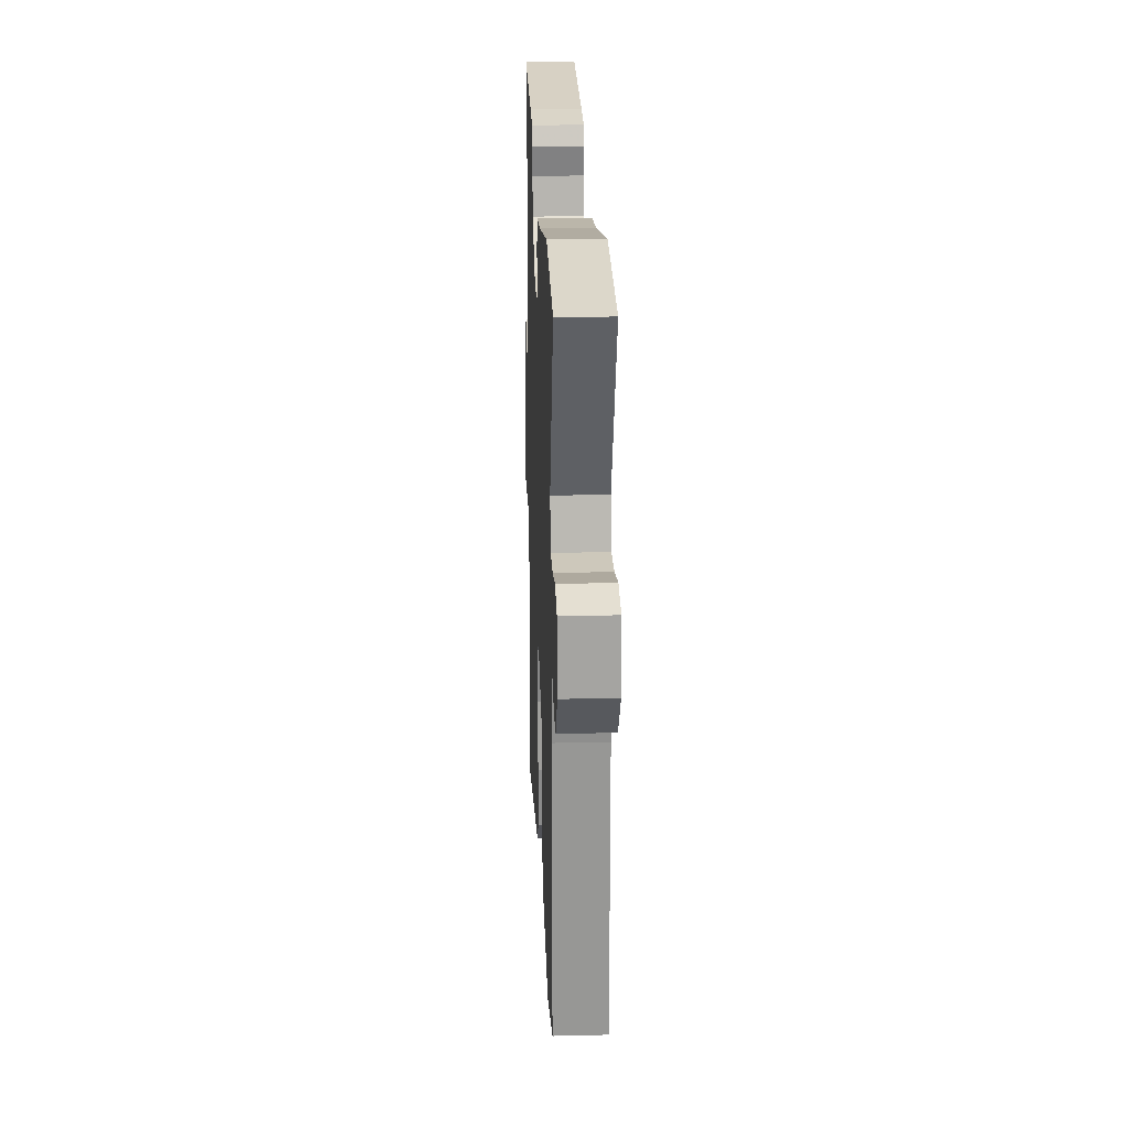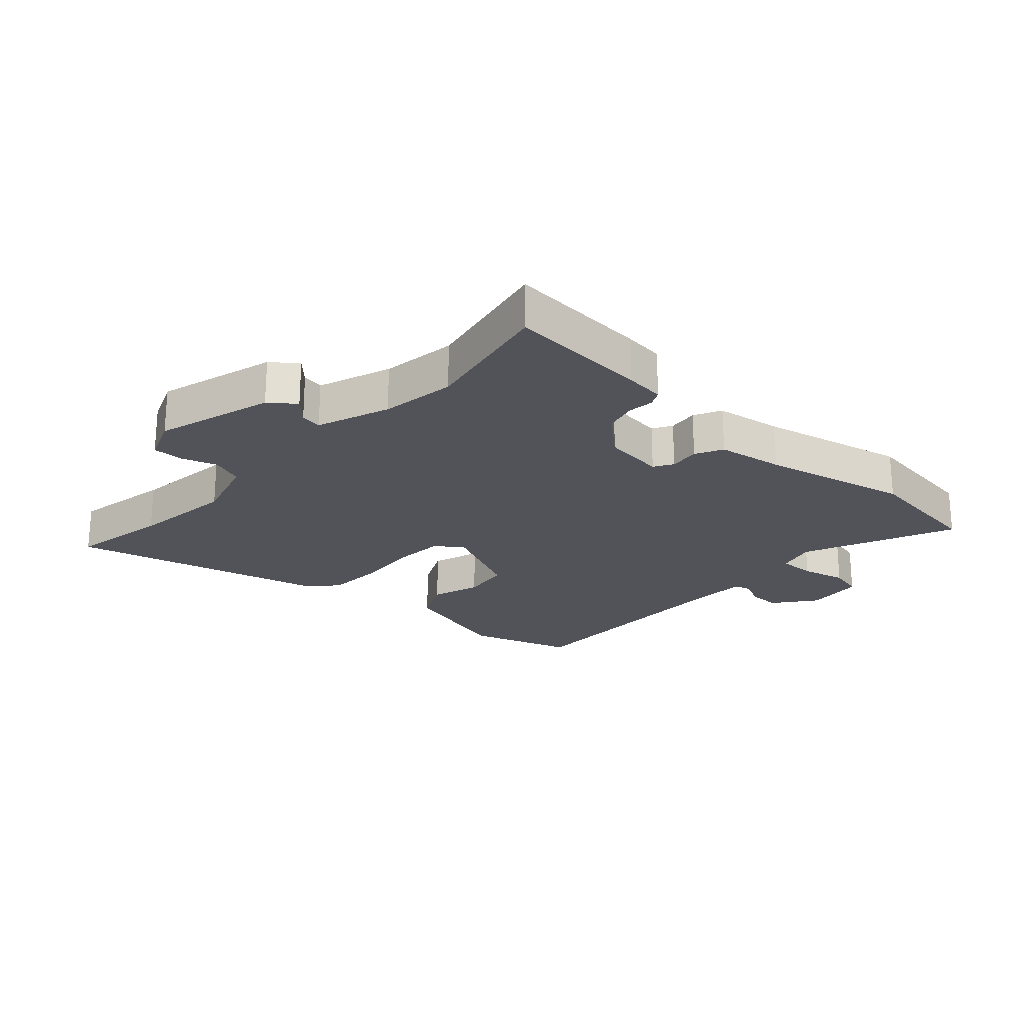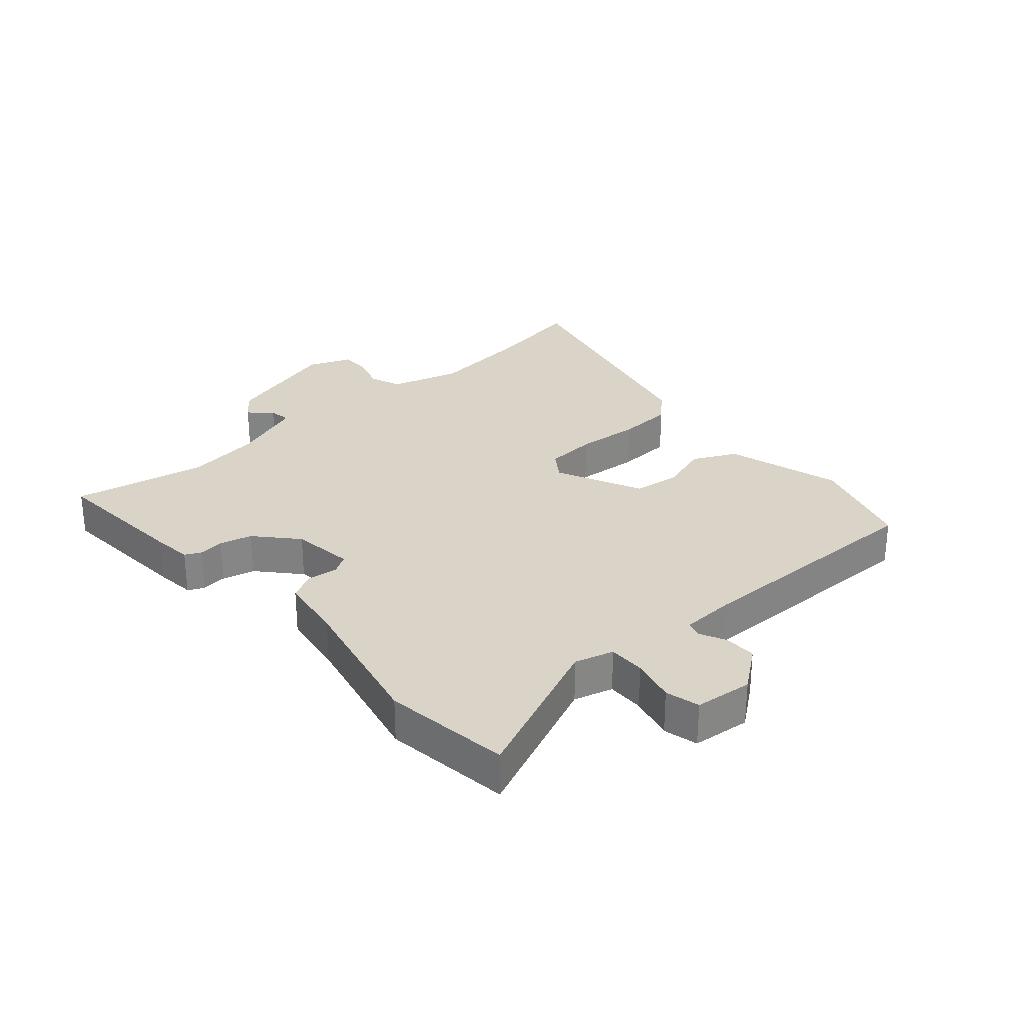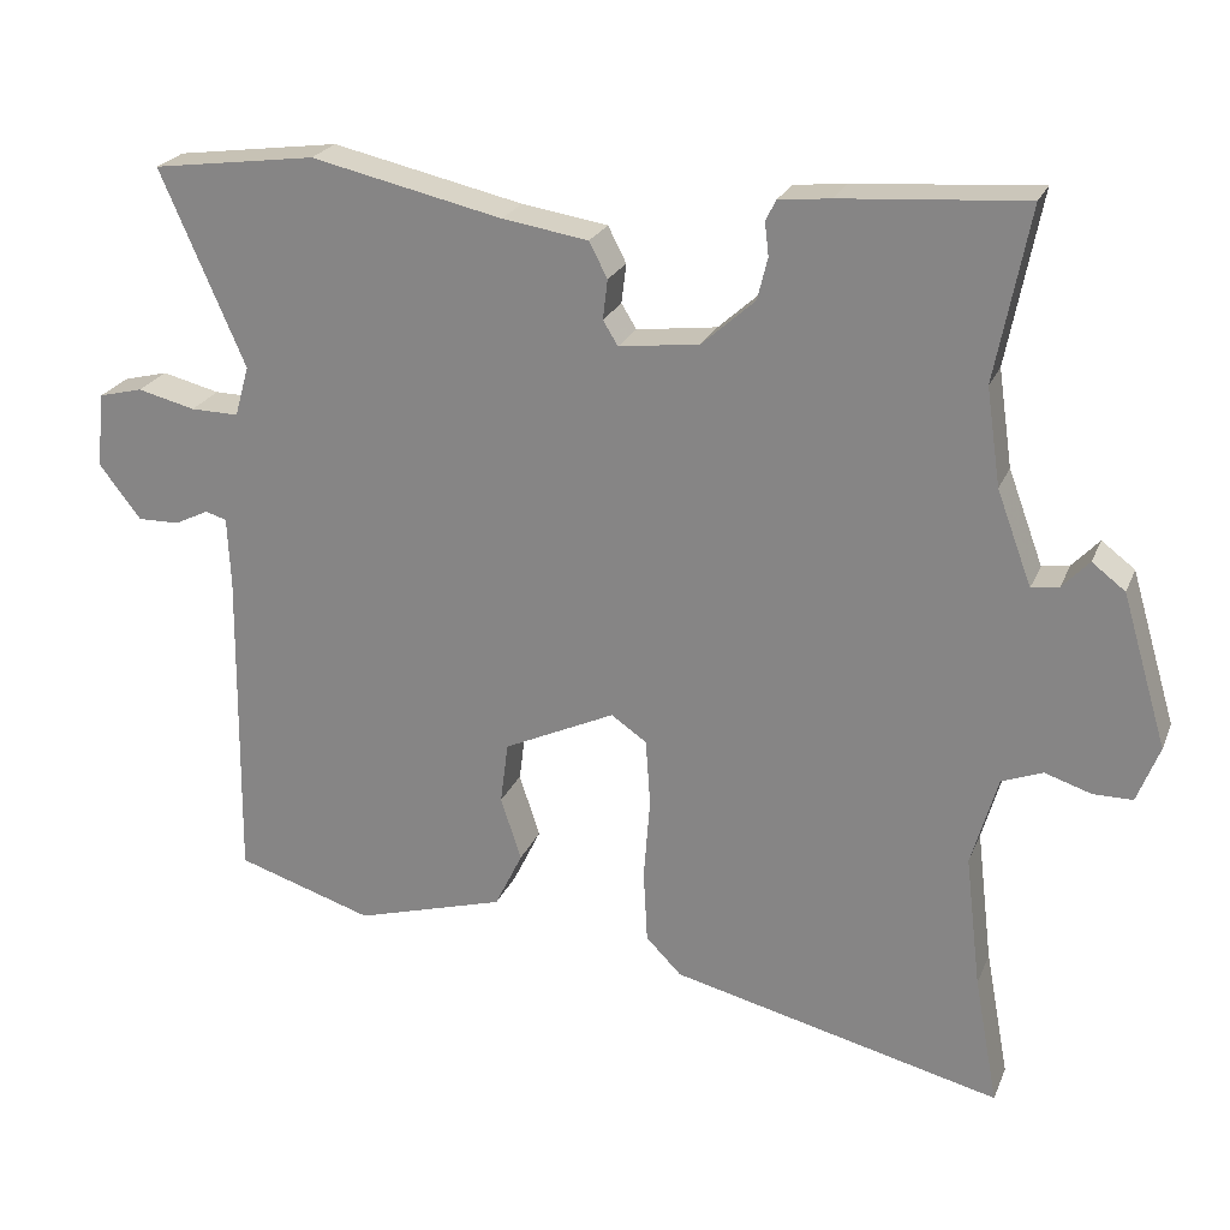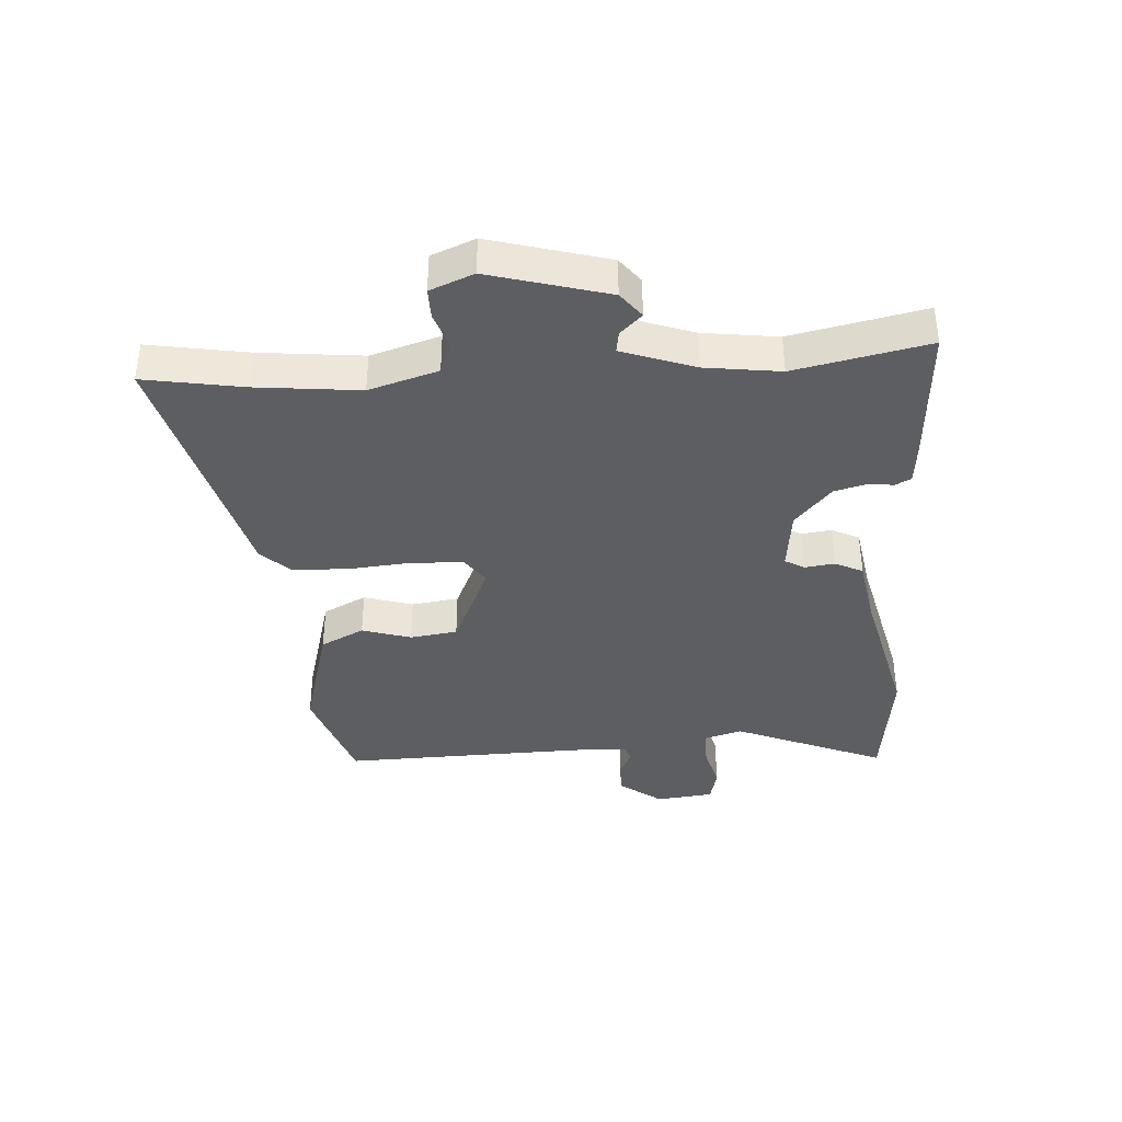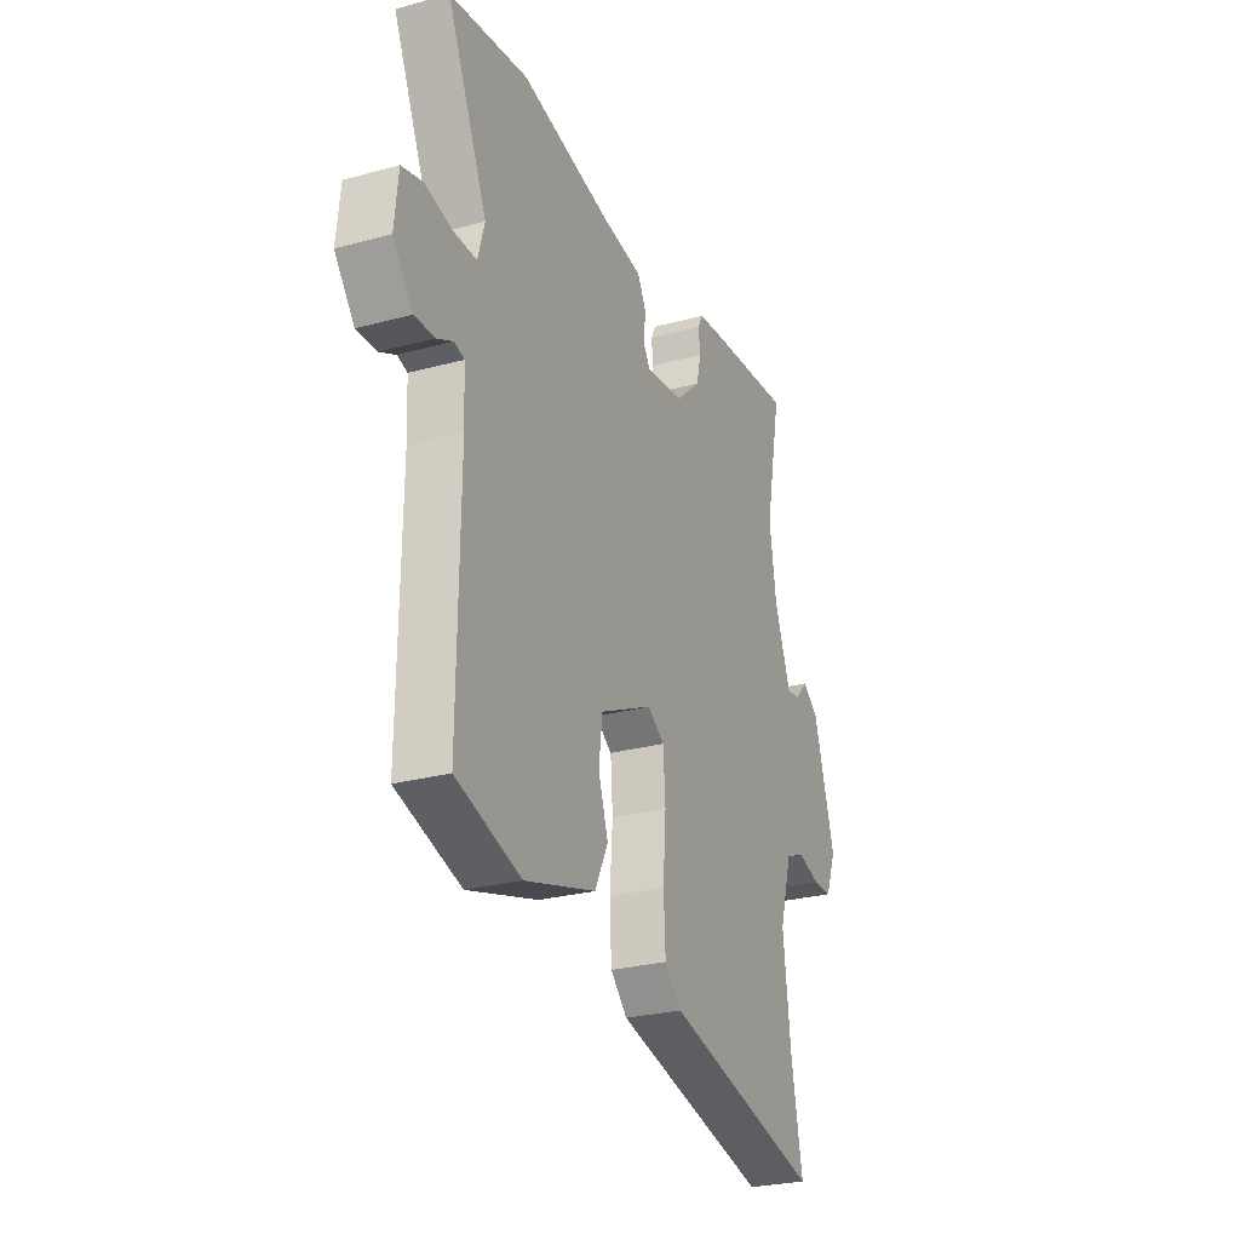
<metadata>
{"format":"obj","ext":"obj","renderer":"f3d","projection":"perspective","resolution":1024,"background":"white","views":[{"elev":22.9,"azim":87.7,"up":"+Z"},{"elev":-22.6,"azim":-42.3,"up":"+Y"},{"elev":28.8,"azim":48.7,"up":"+Y"},{"elev":23.4,"azim":-161.5,"up":"+Z"},{"elev":-38.3,"azim":-85.5,"up":"+Y"},{"elev":-26.5,"azim":113.2,"up":"+Z"}]}
</metadata>
<code>
v -0.465 0.07 0.32
v -0.508 0.07 0.539
v -0.275 0.07 0.522
v -0.21 0.07 0.515
v -0.197 0.07 0.489
v -0.202 0.07 0.447
v -0.189 0.07 0.394
v -0.122 0.07 0.334
v -0.02 0.07 0.321
v -0.001 0.07 0.352
v -0.007 0.07 0.402
v 0.016 0.07 0.447
v 0.125 0.07 0.464
v 0.367 0.07 0.518
v 0.575 0.07 0.49
v 0.468 0.07 0.243
v 0.486 0.07 0.179
v 0.547 0.07 0.18
v 0.62 0.07 0.198
v 0.676 0.07 0.184
v 0.686 0.07 0.089
v 0.633 0.07 0.02
v 0.58 0.07 0.021
v 0.537 0.07 0.042
v 0.51 0.07 0.034
v 0.506 0.07 -0.056
v 0.511 0.07 -0.46
v 0.338 0.07 -0.515
v 0.148 0.07 -0.46
v 0.113 0.07 -0.388
v 0.139 0.07 -0.308
v 0.129 0.07 -0.23
v -0.012 0.07 -0.164
v -0.057 0.07 -0.195
v -0.063 0.07 -0.279
v -0.055 0.07 -0.384
v -0.06 0.07 -0.476
v -0.105 0.07 -0.522
v -0.523 0.07 -0.624
v -0.493 0.07 -0.461
v -0.473 0.07 -0.292
v -0.506 0.07 -0.178
v -0.558 0.07 -0.158
v -0.617 0.07 -0.177
v -0.667 0.07 -0.177
v -0.695 0.07 -0.105
v -0.638 0.07 0.088
v -0.596 0.07 0.12
v -0.562 0.07 0.084
v -0.527 0.07 0.078
v -0.483 0.07 0.197
v -0.465 0 0.32
v -0.508 0 0.539
v -0.275 0 0.522
v -0.21 0 0.515
v -0.197 0 0.489
v -0.202 0 0.447
v -0.189 0 0.394
v -0.122 0 0.334
v -0.02 0 0.321
v -0.001 0 0.352
v -0.007 0 0.402
v 0.016 0 0.447
v 0.125 0 0.464
v 0.367 0 0.518
v 0.575 0 0.49
v 0.468 0 0.243
v 0.486 0 0.179
v 0.547 0 0.18
v 0.62 0 0.198
v 0.676 0 0.184
v 0.686 0 0.089
v 0.633 0 0.02
v 0.58 0 0.021
v 0.537 0 0.042
v 0.51 0 0.034
v 0.506 0 -0.056
v 0.511 0 -0.46
v 0.338 0 -0.515
v 0.148 0 -0.46
v 0.113 0 -0.388
v 0.139 0 -0.308
v 0.129 0 -0.23
v -0.012 0 -0.164
v -0.057 0 -0.195
v -0.063 0 -0.279
v -0.055 0 -0.384
v -0.06 0 -0.476
v -0.105 0 -0.522
v -0.523 0 -0.624
v -0.493 0 -0.461
v -0.473 0 -0.292
v -0.506 0 -0.178
v -0.558 0 -0.158
v -0.617 0 -0.177
v -0.667 0 -0.177
v -0.695 0 -0.105
v -0.638 0 0.088
v -0.596 0 0.12
v -0.562 0 0.084
v -0.527 0 0.078
v -0.483 0 0.197
f 47 48 49
f 46 47 49
f 45 46 49
f 44 45 49
f 43 44 49
f 42 43 49 50
f 41 42 50 51
f 38 39 40
f 37 38 40
f 36 37 40
f 35 36 40
f 34 35 40 41
f 41 51 1
f 34 41 1
f 33 34 1
f 29 30 31
f 28 29 31
f 27 28 31
f 26 27 31
f 25 26 31 32
f 22 23 24
f 21 22 24
f 20 21 24
f 19 20 24
f 18 19 24
f 17 18 24 25
f 32 33 1
f 25 32 1
f 17 25 1
f 16 17 1
f 10 11 12 13
f 14 15 16
f 13 14 16
f 10 13 16
f 9 10 16
f 4 5 6
f 3 4 6
f 2 3 6
f 1 2 6
f 1 6 7
f 8 9 16 1
f 1 7 8
f 100 99 98
f 100 98 97
f 100 97 96
f 100 96 95
f 100 95 94
f 101 100 94 93
f 102 101 93 92
f 91 90 89
f 91 89 88
f 91 88 87
f 91 87 86
f 92 91 86 85
f 52 102 92
f 52 92 85
f 52 85 84
f 82 81 80
f 82 80 79
f 82 79 78
f 82 78 77
f 83 82 77 76
f 75 74 73
f 75 73 72
f 75 72 71
f 75 71 70
f 75 70 69
f 76 75 69 68
f 52 84 83
f 52 83 76
f 52 76 68
f 52 68 67
f 64 63 62 61
f 67 66 65
f 67 65 64
f 67 64 61
f 67 61 60
f 57 56 55
f 57 55 54
f 57 54 53
f 57 53 52
f 58 57 52
f 52 67 60 59
f 59 58 52
f 1 52 53 2
f 2 53 54 3
f 3 54 55 4
f 4 55 56 5
f 5 56 57 6
f 6 57 58 7
f 7 58 59 8
f 8 59 60 9
f 9 60 61 10
f 10 61 62 11
f 11 62 63 12
f 12 63 64 13
f 13 64 65 14
f 14 65 66 15
f 15 66 67 16
f 16 67 68 17
f 17 68 69 18
f 18 69 70 19
f 19 70 71 20
f 20 71 72 21
f 21 72 73 22
f 22 73 74 23
f 23 74 75 24
f 24 75 76 25
f 25 76 77 26
f 26 77 78 27
f 27 78 79 28
f 28 79 80 29
f 29 80 81 30
f 30 81 82 31
f 31 82 83 32
f 32 83 84 33
f 33 84 85 34
f 34 85 86 35
f 35 86 87 36
f 36 87 88 37
f 37 88 89 38
f 38 89 90 39
f 39 90 91 40
f 40 91 92 41
f 41 92 93 42
f 42 93 94 43
f 43 94 95 44
f 44 95 96 45
f 45 96 97 46
f 46 97 98 47
f 47 98 99 48
f 48 99 100 49
f 49 100 101 50
f 50 101 102 51
f 51 102 52 1

</code>
